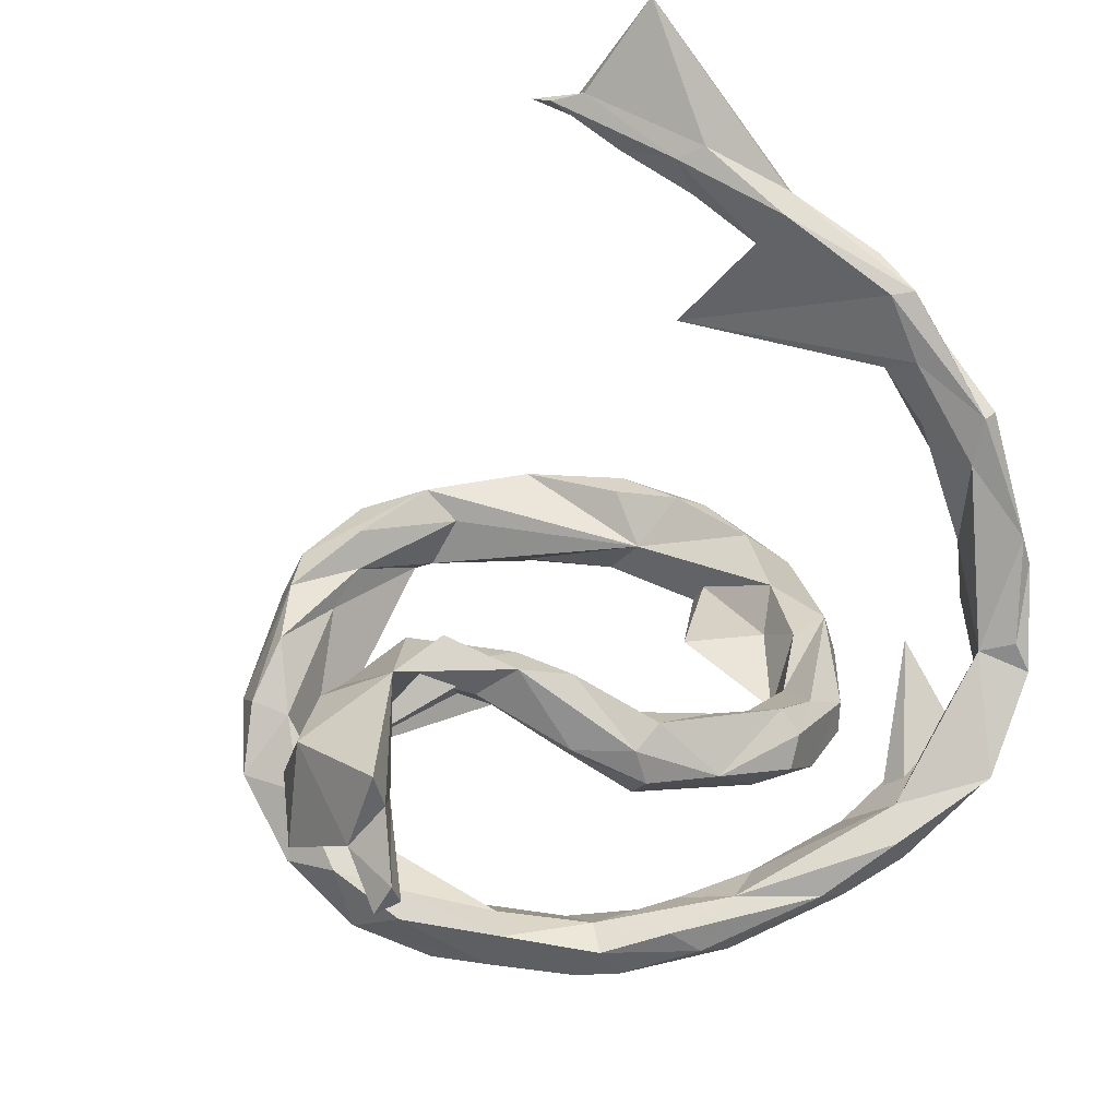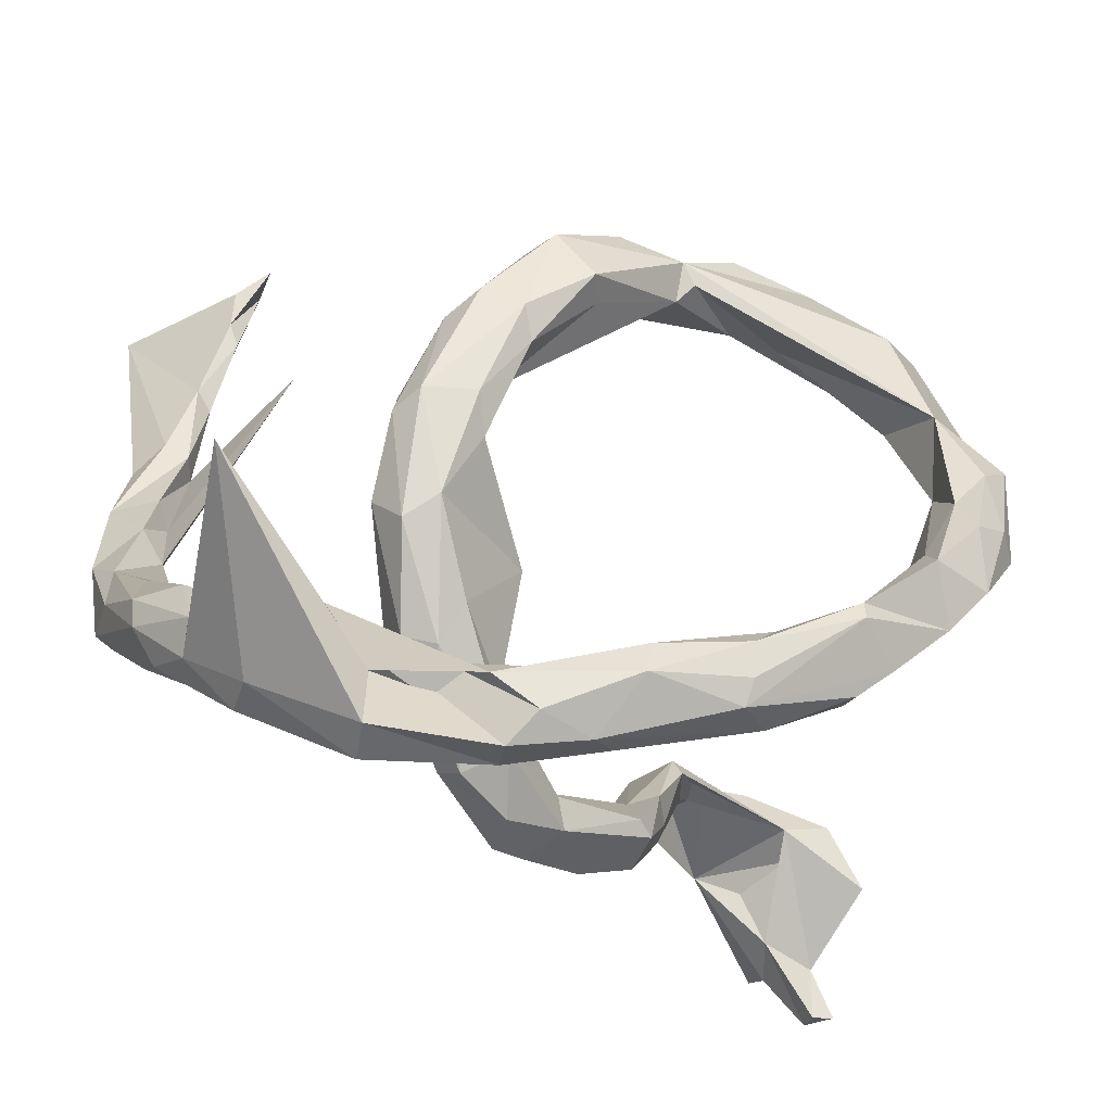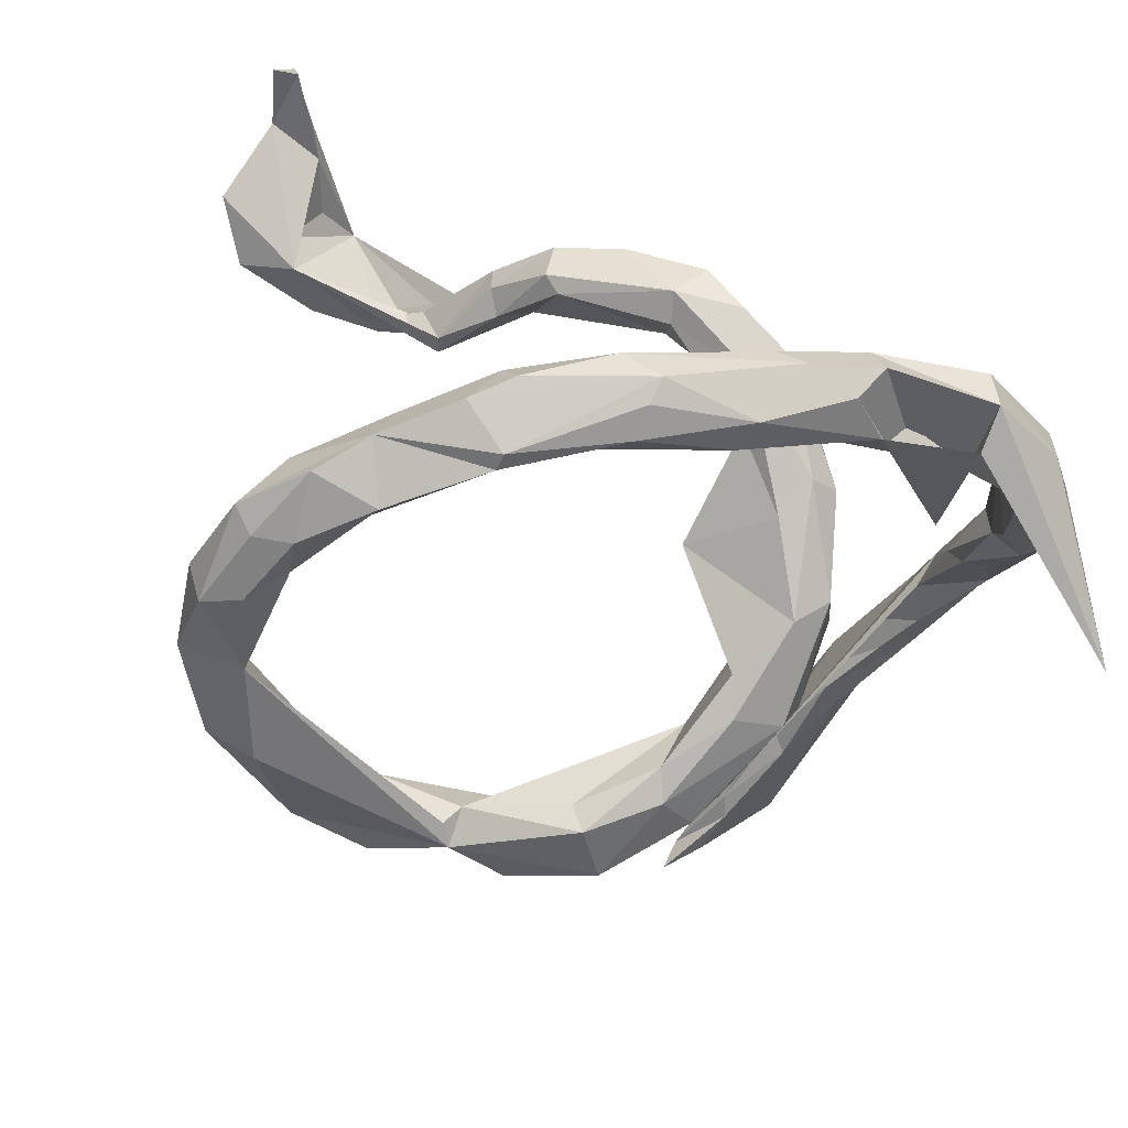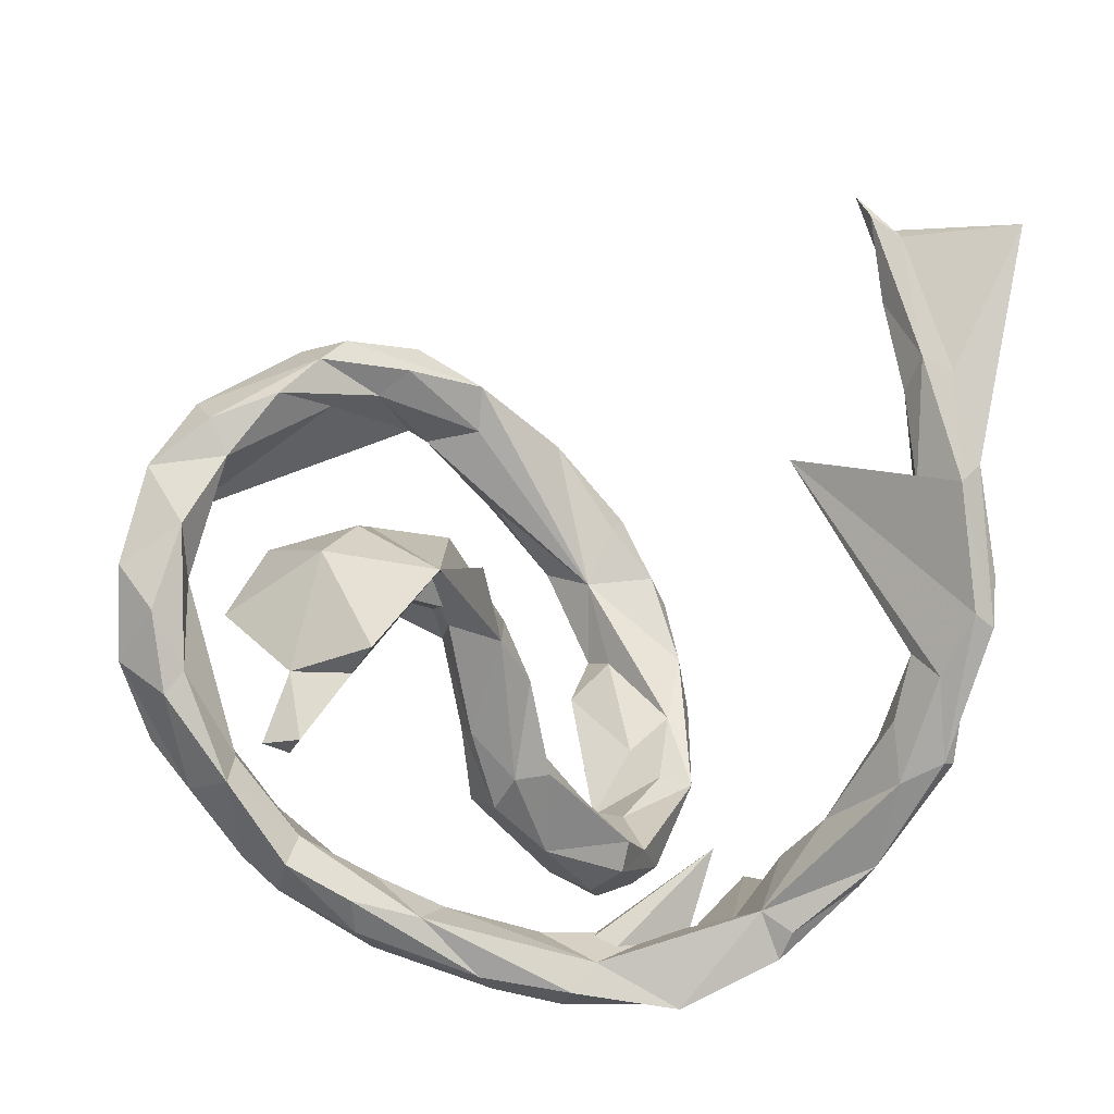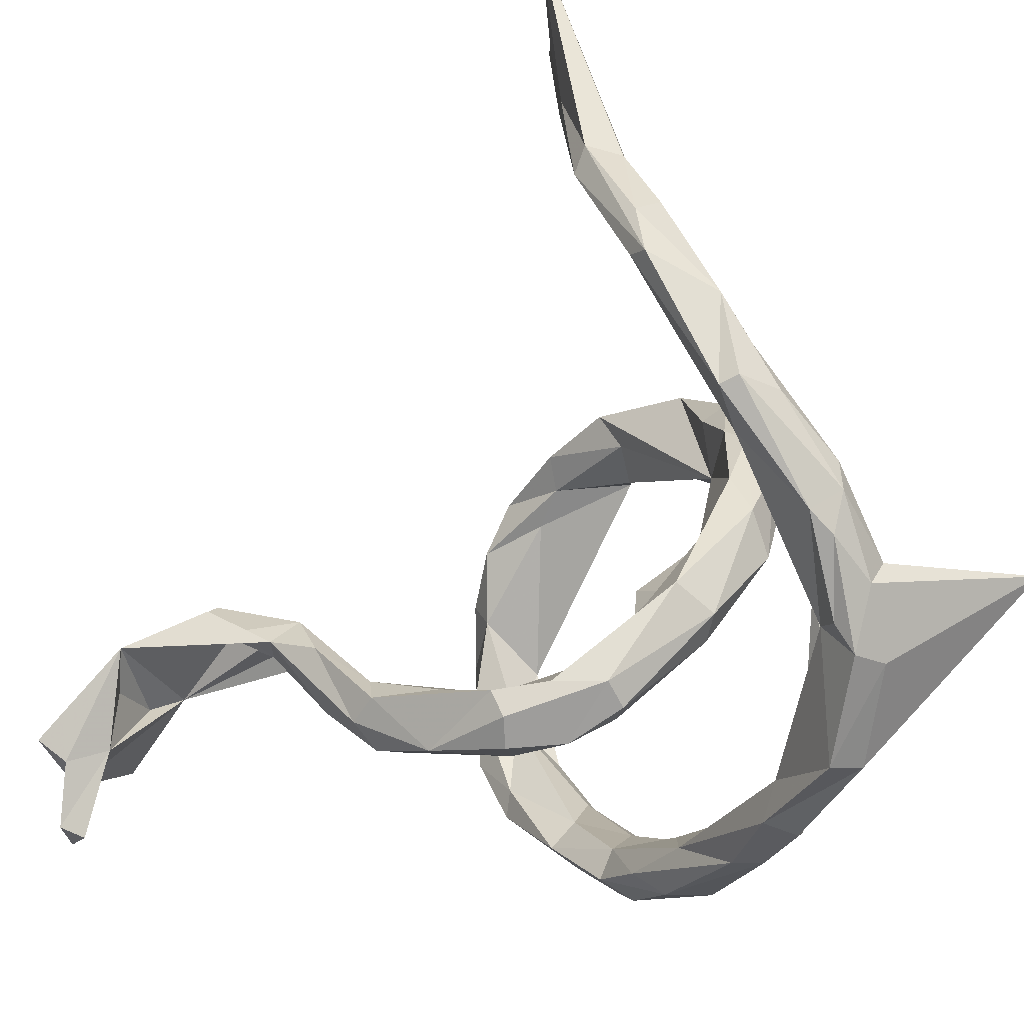
<metadata>
{"format":"obj","ext":"obj","renderer":"f3d","projection":"perspective","resolution":1024,"background":"white","views":[{"elev":58.1,"azim":-37.6,"up":"+Z"},{"elev":-36.2,"azim":155.8,"up":"+Y"},{"elev":-62.3,"azim":-20.6,"up":"+Z"},{"elev":-18.7,"azim":-31.7,"up":"+Y"},{"elev":-41.2,"azim":51.6,"up":"+Y"}]}
</metadata>
<code>
v 0.565 0.06074 0.3246
v 0.5629 0.1351 0.3359
v 0.5976 0.02024 0.2249
v 0.5341 0.07723 0.3232
v 0.5114 0.2798 0.3757
v 0.563 -0.11 0.2069
v 0.5261 0.002091 0.2499
v 0.3731 0.3435 0.1153
v 0.5679 0.1715 0.294
v 0.4676 0.4115 0.3794
v 0.5893 -0.1042 0.195
v 0.4812 0.2507 0.3702
v 0.5353 0.271 0.328
v 0.5027 0.3076 0.2902
v 0.4942 0.136 0.2591
v 0.5115 0.1786 0.2508
v 0.5273 -0.1323 0.1484
v 0.5965 -0.09897 0.129
v 0.5369 0.1031 0.2228
v 0.4593 0.2621 0.298
v 0.5083 0.04371 0.2098
v 0.583 -0.0226 0.1592
v 0.4714 0.2849 0.2757
v 0.5544 -0.2321 0.05333
v 0.5341 0.6211 0.4681
v 0.5536 -0.06941 0.0976
v 0.5101 -0.04441 0.1628
v 0.5844 -0.1999 0.01795
v 0.4625 0.4257 0.2961
v 0.4154 0.644 0.3136
v 0.4398 0.3992 0.3037
v 0.4332 0.4361 0.3544
v 0.587 -0.1558 0.02335
v 0.4098 0.5338 0.3001
v 0.5014 -0.1586 0.004314
v 0.5199 -0.05742 0.112
v 0.5395 -0.2844 -0.06488
v 0.5542 -0.2537 0.01202
v 0.4795 -0.3195 -0.05222
v 0.5398 -0.1556 -0.03152
v -0.5349 -0.2164 0.5013
v 0.4094 0.6183 0.3491
v 0.4234 0.5674 0.2979
v 0.3752 0.6546 0.3232
v -0.422 -0.07334 0.4951
v -0.4786 -0.1051 0.4584
v 0.3686 0.6926 0.2989
v -0.5361 -0.1984 0.549
v 0.4787 -0.3542 -0.08597
v -0.5099 -0.1859 0.446
v -0.5884 -0.2107 0.4527
v 0.04807 -0.2766 0.1718
v 0.4858 -0.1983 -0.08589
v 0.05015 -0.3133 0.1516
v -0.1227 -0.2256 0.2509
v -0.2509 -0.09385 0.3454
v 0.1094 -0.2708 0.1163
v -0.5827 -0.293 0.4717
v -0.2272 -0.05554 0.3121
v -0.08373 -0.3062 0.1777
v -0.1871 -0.1259 0.3086
v 0.5991 -0.1714 -0.3373
v 0.2587 -0.1406 0.01385
v 0.1647 -0.2776 0.06136
v -0.6107 -0.2928 0.4343
v 0.5434 -0.2409 -0.08857
v 0.4841 -0.3467 -0.1376
v -0.1474 -0.1765 0.2376
v -0.5761 -0.299 0.4339
v -0.03951 -0.2344 0.1953
v 0.4377 -0.2883 -0.0716
v 0.3494 -0.428 -0.1568
v -0.3181 -0.02944 0.415
v -0.1716 -0.2379 0.2464
v 0.01884 -0.3361 0.1233
v -0.1751 -0.2654 0.2025
v -0.02081 -0.3074 0.08053
v -0.5596 -0.06631 0.4652
v 0.07075 -0.3267 0.05521
v 0.1491 -0.2959 0.022
v 0.4541 -0.2866 -0.1697
v -0.001106 -0.23 0.1228
v -0.3029 -0.07092 0.3049
v -0.1686 -0.1669 0.1997
v -0.007806 -0.2638 0.07268
v 0.09675 -0.2698 -0.01064
v 0.2625 -0.1667 -0.05163
v 0.2041 -0.1365 0.0141
v -0.3473 0.01235 0.3827
v -0.2676 -0.04125 0.2537
v -0.5174 -0.07941 0.3844
v -0.2154 -0.1448 0.1929
v -0.2372 -0.186 0.2485
v 0.1192 -0.2105 0.04924
v -0.1557 -0.2283 0.1347
v -0.1797 -0.2431 0.15
v -0.2344 -0.1722 0.219
v -0.4941 -0.05366 0.3408
v 0.1992 -0.08316 -0.05345
v 0.2233 -0.367 -0.1837
v 0.118 -0.1937 -0.02543
v -0.2758 -0.06686 0.241
v 0.2962 0.07105 -0.068
v -0.3613 -0.02451 0.3412
v 0.2556 -0.03 -0.03974
v -0.6222 -0.1212 0.345
v 0.3449 -0.3112 -0.192
v 0.1941 -0.1226 -0.0971
v 0.3217 0.002249 -0.08374
v -0.4915 -0.009994 0.4211
v 0.3624 -0.3481 -0.2222
v -0.5689 -0.03215 0.3431
v 0.1854 -0.4135 -0.191
v 0.2206 -0.1795 -0.0729
v 0.2977 -0.04636 -0.1319
v 0.3622 -0.4118 -0.2085
v 0.1002 -0.02116 -0.05471
v 0.2986 0.1685 -0.1069
v -0.4493 0.01063 0.372
v 0.3863 -0.1923 -0.116
v 0.2003 -0.4206 -0.2424
v 0.3193 0.1123 -0.1394
v 0.2566 -0.015 -0.1599
v 0.1735 -0.3856 -0.2807
v 0.2671 0.2001 -0.09429
v 0.2979 0.1251 -0.184
v 0.2146 0.06865 -0.1325
v 0.2397 0.2969 -0.131
v 0.06453 -0.3938 -0.2457
v 0.2072 0.2724 -0.1087
v 0.2259 0.1282 -0.2055
v 0.2637 0.2642 -0.1689
v 0.2281 -0.3372 -0.2599
v 0.1848 0.1898 -0.1416
v 0.2062 0.07936 -0.1757
v 0.1733 -0.3147 -0.261
v 0.2316 0.291 -0.2152
v 0.1016 -0.4032 -0.2712
v 0.1599 0.2216 -0.2177
v -0.03674 -0.3185 -0.24
v 0.053 -0.29 -0.3279
v 0.02452 -0.2898 -0.2799
v 0.1597 0.3955 -0.1913
v 0.1308 0.398 -0.1393
v -0.06655 -0.3489 -0.3298
v -0.08911 -0.2543 -0.2861
v 0.0623 -0.3359 -0.3354
v -0.02365 0.4495 -0.1029
v -0.009759 0.393 -0.1354
v -0.1165 -0.3413 -0.2836
v -0.1463 -0.305 -0.2457
v -0.2169 -0.2153 -0.2706
v 0.1782 0.2645 -0.2378
v -0.1084 -0.233 -0.3342
v 0.06885 0.3157 -0.2238
v 0.1373 0.3962 -0.2449
v 0.08887 0.3277 -0.2634
v 0.02655 0.4662 -0.2074
v -0.07144 -0.3158 -0.3465
v -0.2399 -0.2614 -0.2637
v -0.1474 0.448 -0.1001
v -0.0629 0.3866 -0.1981
v -0.2254 -0.2849 -0.3177
v -0.07117 -0.2686 -0.3534
v -0.06312 0.4392 -0.2226
v -0.1773 0.415 -0.1372
v -0.1085 0.5061 -0.1452
v -0.08243 0.4072 -0.2186
v -0.3399 -0.1582 -0.2517
v -0.2813 0.4437 -0.1192
v -0.2763 -0.2403 -0.3303
v -0.2145 -0.2061 -0.3733
v -0.2282 -0.1646 -0.3203
v -0.3437 0.3789 -0.1208
v -0.3155 -0.111 -0.2794
v -0.2288 0.4912 -0.1414
v -0.2153 -0.1816 -0.369
v -0.338 -0.04588 -0.3272
v -0.2425 0.3914 -0.1568
v -0.1602 0.4978 -0.1945
v -0.4435 -0.04913 -0.2435
v -0.2762 0.4812 -0.1908
v -0.3988 0.2867 -0.1659
v -0.3637 -0.1544 -0.3262
v -0.4204 -0.01398 -0.2322
v -0.4536 0.1825 -0.1869
v -0.4154 0.1224 -0.2434
v -0.4899 0.005519 -0.2995
v -0.4285 0.337 -0.1631
v -0.3291 -0.08231 -0.368
v -0.4797 0.06007 -0.2166
v -0.3549 0.3695 -0.265
v -0.424 0.3784 -0.2213
v -0.3987 0.06184 -0.3183
v -0.4605 0.02471 -0.332
v -0.4195 -0.08826 -0.3389
v -0.496 0.2692 -0.2168
v -0.4074 0.2369 -0.2806
v -0.5166 0.1302 -0.2529
v -0.4088 0.005486 -0.352
v -0.4425 0.1136 -0.3307
v -0.4922 0.1485 -0.3066
f 200 190 196
f 184 196 190
f 195 200 196
f 194 190 200
f 198 187 194
f 178 194 187
f 187 198 183
f 179 183 198
f 170 189 174
f 183 174 189
f 166 170 174
f 193 189 170
f 192 193 182
f 170 182 193
f 165 192 182
f 165 182 180
f 167 180 182
f 167 165 180
f 197 189 193
f 176 182 170
f 167 182 176
f 188 195 196
f 201 200 195
f 184 188 196
f 202 195 188
f 190 194 178
f 177 190 178
f 201 194 200
f 188 181 191
f 185 191 181
f 199 188 191
f 184 181 188
f 186 199 191
f 202 188 199
f 197 202 199
f 201 195 202
f 201 198 194
f 202 198 201
f 197 198 202
f 186 197 199
f 193 198 197
f 165 198 192
f 193 192 198
f 186 187 183
f 183 189 197
f 27 7 21
f 8 21 7
f 36 27 21
f 17 7 27
f 6 7 17
f 35 17 27
f 4 7 6
f 24 6 17
f 33 22 18
f 3 18 22
f 28 33 18
f 26 22 33
f 19 3 22
f 11 18 3
f 6 11 3
f 28 18 11
f 66 33 28
f 24 28 11
f 6 24 11
f 38 28 24
f 71 24 17
f 12 5 10
f 25 10 5
f 32 12 10
f 1 5 12
f 14 13 9
f 2 9 13
f 23 14 9
f 25 13 14
f 13 5 2
f 1 2 5
f 25 5 13
f 20 8 12
f 4 12 8
f 32 20 12
f 3 9 2
f 7 4 8
f 1 12 4
f 6 1 4
f 3 2 1
f 16 9 19
f 3 19 9
f 15 16 19
f 23 9 16
f 6 3 1
f 168 198 165
f 174 183 179
f 186 183 197
f 179 198 168
f 185 187 186
f 185 186 191
f 169 185 181
f 175 187 185
f 175 178 187
f 173 178 175
f 169 175 185
f 169 181 184
f 173 177 178
f 184 190 177
f 104 73 45
f 56 45 73
f 98 104 45
f 83 73 104
f 96 77 76
f 60 76 77
f 97 96 76
f 95 77 96
f 93 97 76
f 92 96 97
f 74 93 76
f 102 97 93
f 85 86 77
f 79 77 86
f 95 85 77
f 101 86 85
f 94 101 85
f 108 86 101
f 94 85 82
f 95 82 85
f 57 94 82
f 88 101 94
f 63 88 94
f 99 101 88
f 105 99 88
f 117 101 99
f 63 105 88
f 127 99 105
f 103 105 63
f 109 103 63
f 134 105 103
f 87 109 63
f 118 103 109
f 84 82 95
f 92 95 96
f 84 95 92
f 68 82 84
f 90 84 92
f 102 92 97
f 102 93 83
f 56 83 93
f 104 102 83
f 90 92 102
f 98 90 102
f 90 59 84
f 68 84 59
f 98 59 90
f 51 69 65
f 58 65 69
f 58 51 65
f 50 69 51
f 45 46 91
f 50 91 46
f 98 45 91
f 98 91 50
f 45 50 46
f 51 48 78
f 45 78 48
f 106 51 78
f 41 48 51
f 41 51 58
f 50 41 58
f 56 73 83
f 61 59 56
f 45 56 59
f 89 45 59
f 58 69 50
f 45 41 50
f 74 61 56
f 68 59 61
f 74 56 93
f 55 68 61
f 74 55 61
f 70 68 55
f 60 55 74
f 70 82 68
f 52 82 70
f 52 70 55
f 52 55 60
f 76 60 74
f 57 82 52
f 75 60 77
f 54 52 60
f 57 52 54
f 75 54 60
f 57 63 94
f 64 63 57
f 79 75 77
f 64 54 75
f 80 87 64
f 63 64 87
f 79 80 64
f 114 87 80
f 54 64 57
f 75 79 64
f 86 80 79
f 81 71 53
f 35 53 71
f 66 81 53
f 107 71 81
f 40 66 53
f 62 81 66
f 100 71 107
f 37 62 66
f 111 81 62
f 24 71 39
f 49 39 71
f 117 108 101
f 123 108 117
f 127 117 99
f 134 127 105
f 135 117 127
f 122 109 115
f 87 115 109
f 126 122 115
f 118 109 122
f 125 134 103
f 125 103 118
f 128 125 118
f 132 118 122
f 130 134 125
f 98 102 104
f 98 51 106
f 112 98 106
f 119 98 112
f 78 112 106
f 89 98 119
f 110 119 112
f 110 112 78
f 45 119 110
f 138 124 121
f 120 121 124
f 129 138 121
f 147 124 138
f 116 121 120
f 133 120 124
f 111 120 133
f 147 133 124
f 113 129 121
f 150 138 129
f 72 71 100
f 116 67 72
f 49 72 67
f 113 116 72
f 62 67 116
f 71 72 49
f 37 49 67
f 38 39 49
f 113 72 100
f 30 47 42
f 44 42 47
f 25 30 42
f 43 47 30
f 43 44 47
f 32 42 44
f 34 44 43
f 25 43 30
f 29 34 43
f 32 44 34
f 110 78 45
f 41 45 48
f 62 37 67
f 35 36 40
f 26 40 36
f 53 35 40
f 27 36 35
f 33 66 40
f 26 33 40
f 17 35 71
f 28 37 66
f 38 37 28
f 49 37 38
f 24 39 38
f 31 32 34
f 10 42 32
f 31 34 29
f 25 29 43
f 14 29 25
f 20 32 31
f 10 25 42
f 23 31 29
f 20 31 23
f 14 23 29
f 16 20 23
f 36 22 26
f 172 164 159
f 147 159 164
f 145 172 159
f 177 164 172
f 147 145 159
f 171 172 145
f 145 163 171
f 160 171 163
f 150 163 145
f 138 150 145
f 160 163 150
f 89 119 45
f 98 89 59
f 140 113 100
f 121 116 113
f 111 62 116
f 120 111 116
f 107 81 111
f 133 107 111
f 114 80 86
f 108 114 86
f 115 87 114
f 123 114 108
f 151 160 150
f 164 141 147
f 133 147 141
f 154 141 164
f 149 148 161
f 170 161 148
f 165 148 144
f 134 144 148
f 158 165 144
f 167 148 165
f 158 144 143
f 128 143 144
f 156 158 143
f 137 156 143
f 165 158 156
f 130 144 134
f 149 134 148
f 162 134 149
f 132 137 143
f 153 156 137
f 139 134 155
f 162 155 134
f 135 134 139
f 157 139 155
f 152 140 146
f 142 146 140
f 154 152 146
f 151 140 152
f 160 151 152
f 129 140 151
f 154 142 141
f 136 141 142
f 146 142 154
f 138 145 147
f 130 128 144
f 132 143 128
f 125 128 130
f 126 137 132
f 177 173 154
f 152 154 173
f 164 177 154
f 184 177 172
f 184 172 171
f 176 170 148
f 166 161 170
f 176 148 167
f 166 149 161
f 162 149 166
f 168 162 166
f 157 165 156
f 157 155 162
f 126 153 137
f 157 156 153
f 162 165 157
f 139 157 153
f 168 165 162
f 171 160 169
f 152 169 160
f 184 171 169
f 175 169 152
f 175 152 173
f 131 139 153
f 129 151 150
f 142 140 100
f 129 113 140
f 135 123 117
f 131 123 135
f 134 135 127
f 123 126 115
f 132 122 126
f 114 123 115
f 131 126 123
f 139 131 135
f 153 126 131
f 132 128 118
f 136 133 141
f 107 133 136
f 136 142 100
f 107 136 100
f 179 166 174
f 168 166 179
f 15 8 20
f 15 20 16
f 21 8 15
f 21 15 19
f 22 21 19
f 36 21 22
f 98 50 51

</code>
